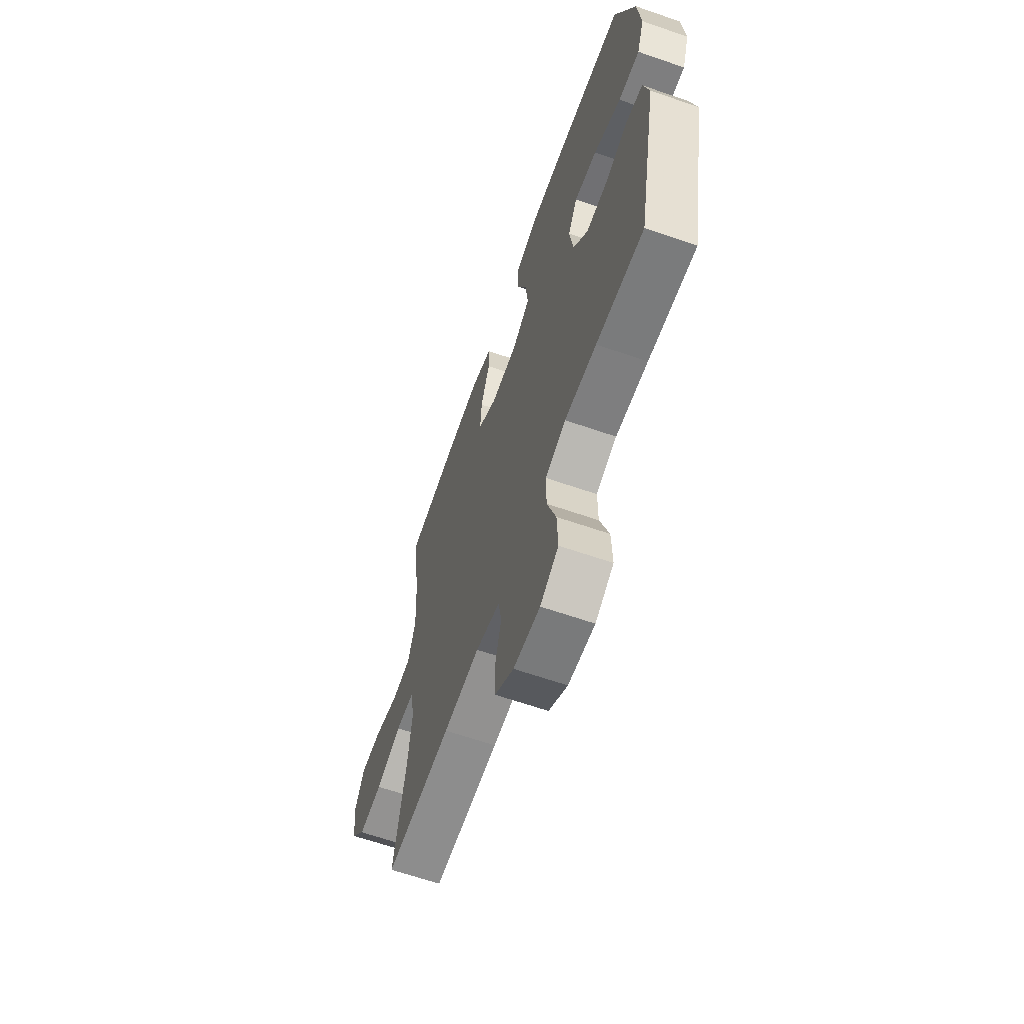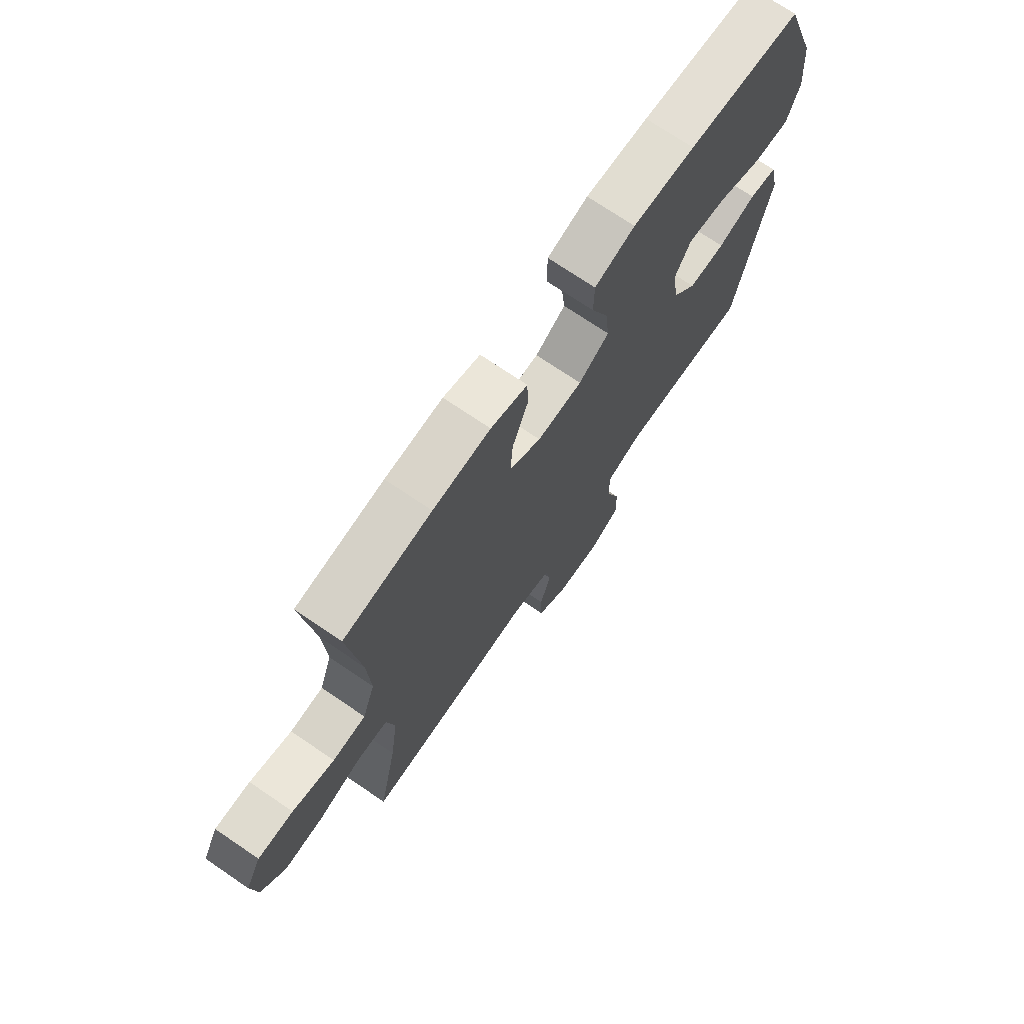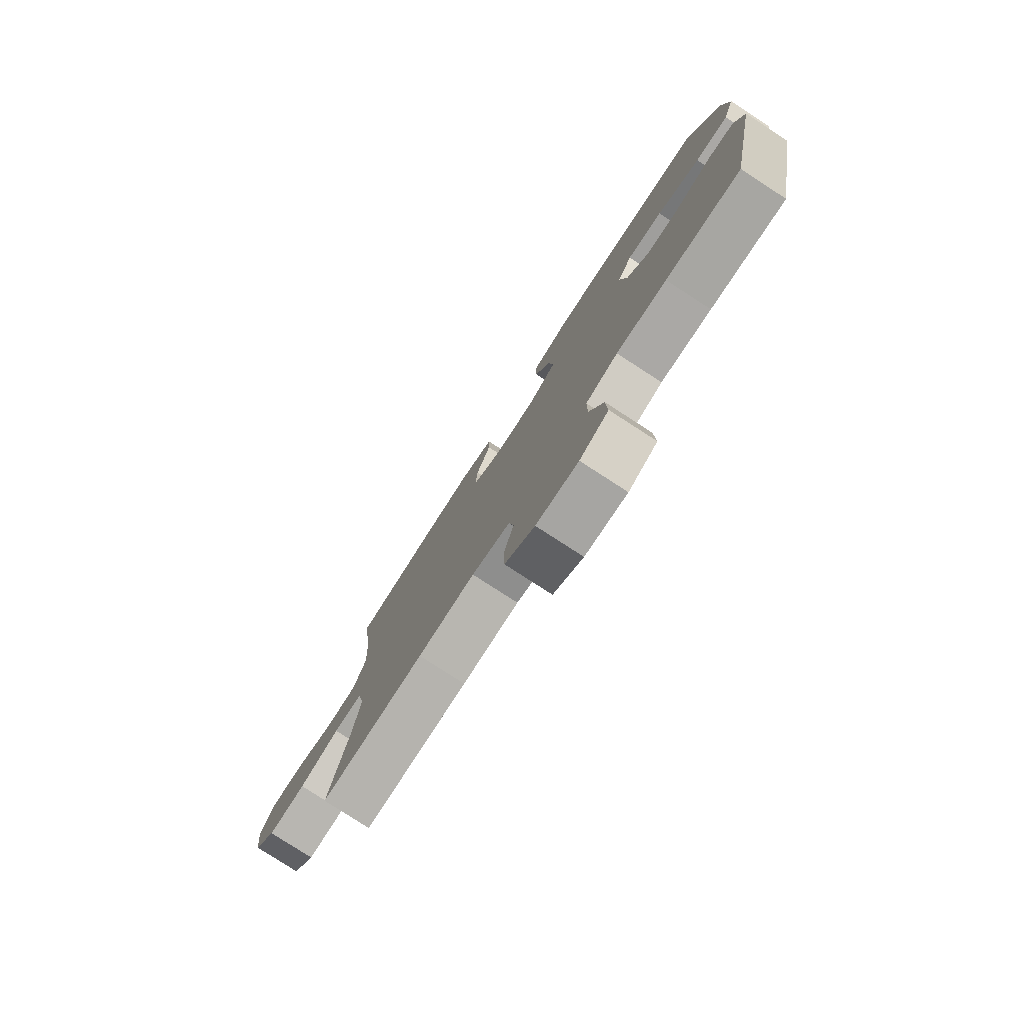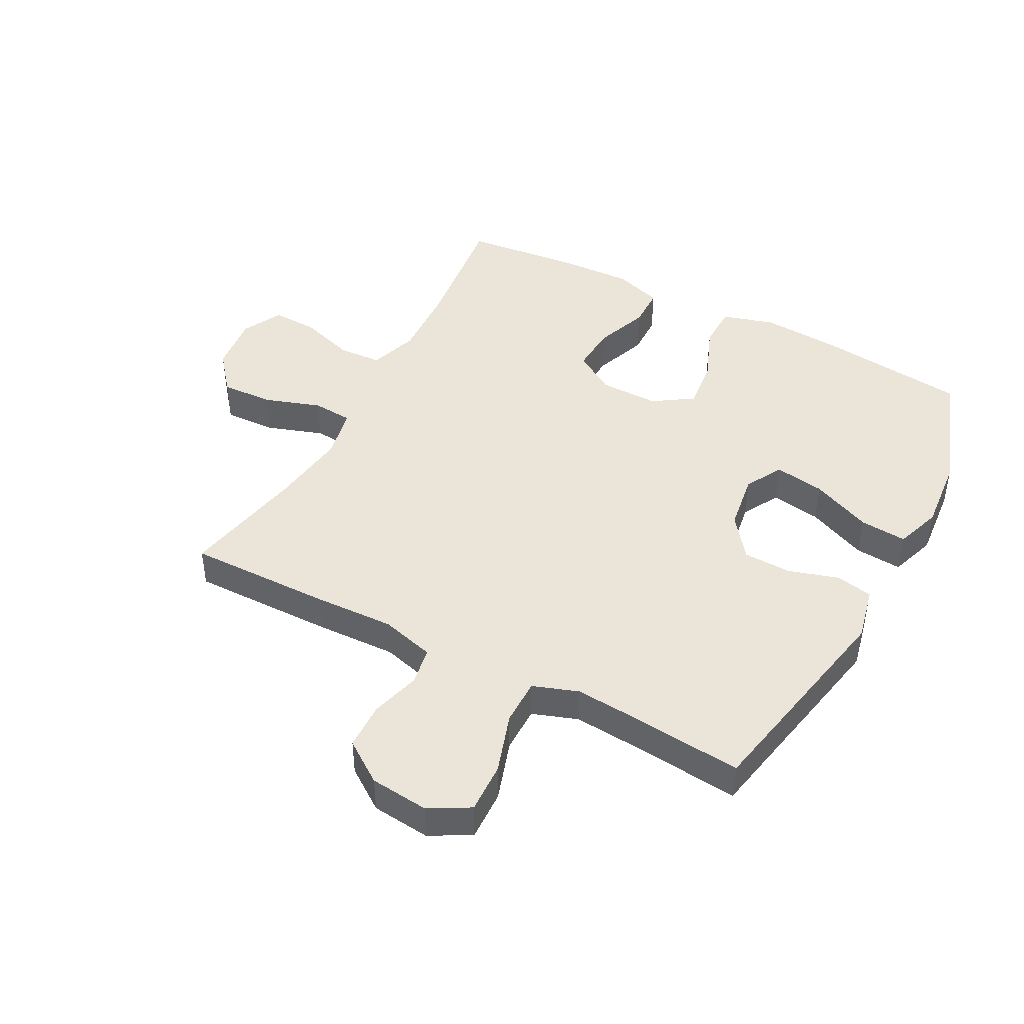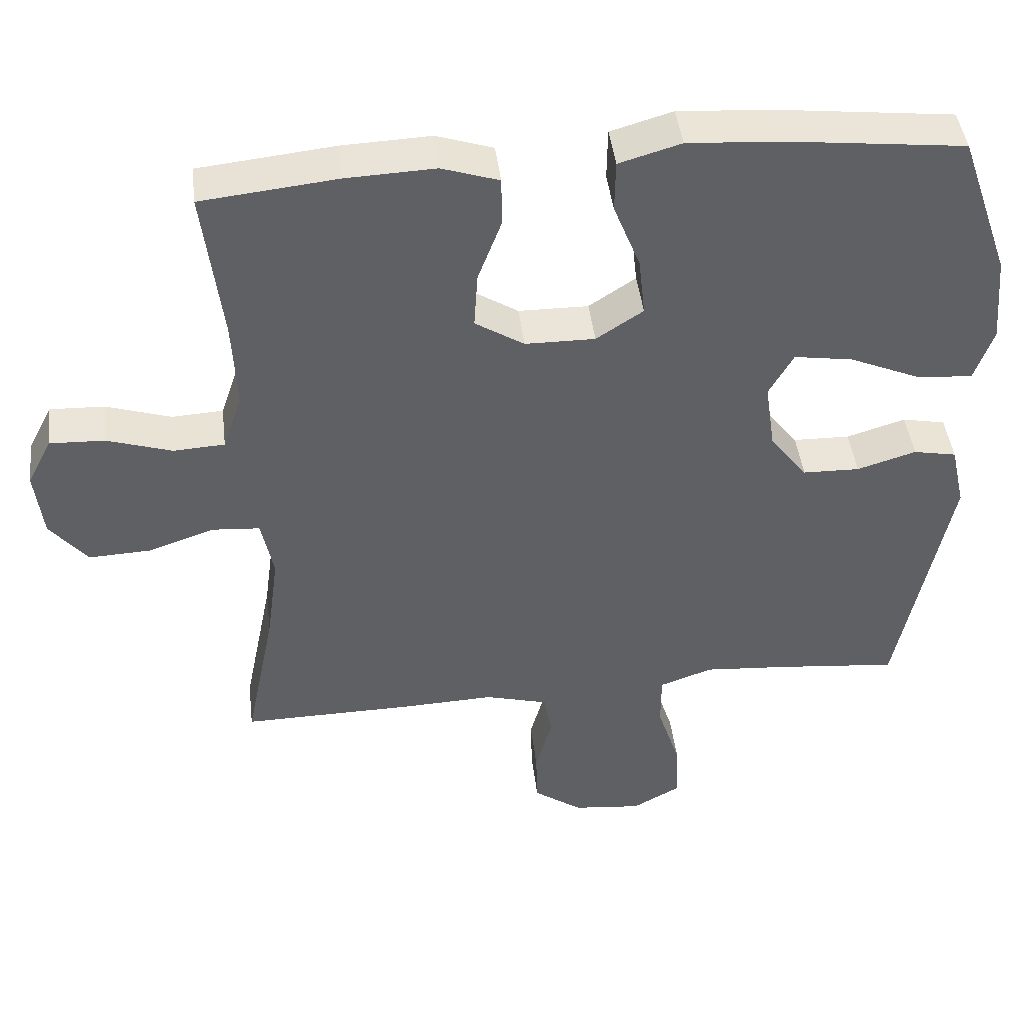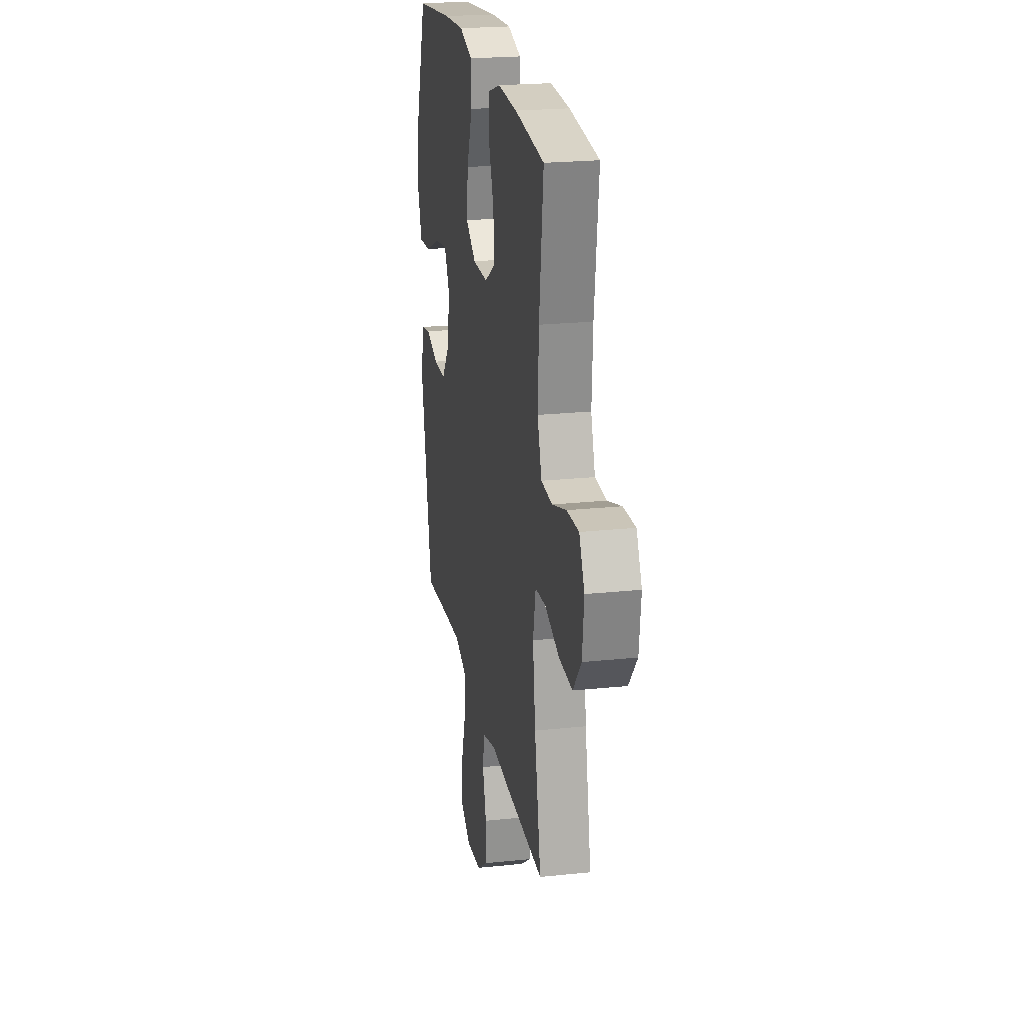
<metadata>
{"format":"obj","ext":"obj","renderer":"f3d","projection":"perspective","resolution":1024,"background":"white","views":[{"elev":-63.9,"azim":-109.3,"up":"+Z"},{"elev":72.6,"azim":124.2,"up":"+Z"},{"elev":-79.3,"azim":-122.9,"up":"+Z"},{"elev":44.6,"azim":-152.1,"up":"+Y"},{"elev":44.4,"azim":173.2,"up":"+Z"},{"elev":22.6,"azim":79.7,"up":"+Z"}]}
</metadata>
<code>
v 0.5 0.07 0.5
v 0.474 0.07 0.285
v 0.468 0.07 0.162
v 0.495 0.07 0.082
v 0.566 0.07 0.078
v 0.656 0.07 0.107
v 0.732 0.07 0.11
v 0.766 0.07 0.044
v 0.755 0.07 -0.051
v 0.703 0.07 -0.115
v 0.617 0.07 -0.111
v 0.525 0.07 -0.08
v 0.459 0.07 -0.085
v 0.442 0.07 -0.169
v 0.459 0.07 -0.296
v 0.5 0.07 -0.5
v 0.263 0.07 -0.497
v 0.133 0.07 -0.492
v 0.045 0.07 -0.516
v 0.034 0.07 -0.578
v 0.057 0.07 -0.66
v 0.055 0.07 -0.737
v -0.013 0.07 -0.785
v -0.109 0.07 -0.795
v -0.175 0.07 -0.758
v -0.172 0.07 -0.675
v -0.14 0.07 -0.576
v -0.14 0.07 -0.5
v -0.214 0.07 -0.474
v -0.329 0.07 -0.483
v -0.5 0.07 -0.5
v -0.571 0.07 -0.142
v -0.551 0.07 -0.053
v -0.491 0.07 -0.041
v -0.409 0.07 -0.066
v -0.33 0.07 -0.064
v -0.278 0.07 0.004
v -0.264 0.07 0.099
v -0.298 0.07 0.16
v -0.38 0.07 0.147
v -0.479 0.07 0.104
v -0.556 0.07 0.098
v -0.582 0.07 0.173
v -0.571 0.07 0.296
v -0.5 0.07 0.5
v -0.257 0.07 0.528
v -0.124 0.07 0.537
v -0.038 0.07 0.512
v -0.037 0.07 0.44
v -0.074 0.07 0.346
v -0.083 0.07 0.264
v -0.018 0.07 0.221
v 0.079 0.07 0.222
v 0.147 0.07 0.265
v 0.142 0.07 0.343
v 0.109 0.07 0.431
v 0.11 0.07 0.499
v 0.189 0.07 0.525
v 0.312 0.07 0.52
v 0.5 0 0.5
v 0.474 0 0.285
v 0.468 0 0.162
v 0.495 0 0.082
v 0.566 0 0.078
v 0.656 0 0.107
v 0.732 0 0.11
v 0.766 0 0.044
v 0.755 0 -0.051
v 0.703 0 -0.115
v 0.617 0 -0.111
v 0.525 0 -0.08
v 0.459 0 -0.085
v 0.442 0 -0.169
v 0.459 0 -0.296
v 0.5 0 -0.5
v 0.263 0 -0.497
v 0.133 0 -0.492
v 0.045 0 -0.516
v 0.034 0 -0.578
v 0.057 0 -0.66
v 0.055 0 -0.737
v -0.013 0 -0.785
v -0.109 0 -0.795
v -0.175 0 -0.758
v -0.172 0 -0.675
v -0.14 0 -0.576
v -0.14 0 -0.5
v -0.214 0 -0.474
v -0.329 0 -0.483
v -0.5 0 -0.5
v -0.571 0 -0.142
v -0.551 0 -0.053
v -0.491 0 -0.041
v -0.409 0 -0.066
v -0.33 0 -0.064
v -0.278 0 0.004
v -0.264 0 0.099
v -0.298 0 0.16
v -0.38 0 0.147
v -0.479 0 0.104
v -0.556 0 0.098
v -0.582 0 0.173
v -0.571 0 0.296
v -0.5 0 0.5
v -0.257 0 0.528
v -0.124 0 0.537
v -0.038 0 0.512
v -0.037 0 0.44
v -0.074 0 0.346
v -0.083 0 0.264
v -0.018 0 0.221
v 0.079 0 0.222
v 0.147 0 0.265
v 0.142 0 0.343
v 0.109 0 0.431
v 0.11 0 0.499
v 0.189 0 0.525
v 0.312 0 0.52
f 59 1 2
f 58 59 2
f 57 58 2
f 56 57 2
f 55 56 2
f 54 55 2 3
f 53 54 3 4
f 52 53 4
f 48 49 50
f 47 48 50
f 46 47 50
f 45 46 50
f 44 45 50
f 43 44 50
f 42 43 50
f 41 42 50
f 40 41 50
f 39 40 50 51
f 38 39 51 52
f 33 34 35
f 32 33 35
f 31 32 35
f 30 31 35
f 29 30 35 36
f 28 29 36 37
f 25 26 27
f 24 25 27
f 23 24 27
f 22 23 27
f 21 22 27
f 20 21 27
f 19 20 27 28
f 38 52 4
f 37 38 4
f 28 37 4
f 19 28 4
f 18 19 4
f 10 11 12
f 9 10 12
f 8 9 12
f 7 8 12
f 6 7 12
f 5 6 12
f 5 12 13
f 4 5 13
f 18 4 13
f 15 16 17 18
f 14 15 18
f 13 14 18
f 61 60 118
f 61 118 117
f 61 117 116
f 61 116 115
f 61 115 114
f 62 61 114 113
f 63 62 113 112
f 63 112 111
f 109 108 107
f 109 107 106
f 109 106 105
f 109 105 104
f 109 104 103
f 109 103 102
f 109 102 101
f 109 101 100
f 109 100 99
f 110 109 99 98
f 111 110 98 97
f 94 93 92
f 94 92 91
f 94 91 90
f 94 90 89
f 95 94 89 88
f 96 95 88 87
f 86 85 84
f 86 84 83
f 86 83 82
f 86 82 81
f 86 81 80
f 86 80 79
f 87 86 79 78
f 63 111 97
f 63 97 96
f 63 96 87
f 63 87 78
f 63 78 77
f 71 70 69
f 71 69 68
f 71 68 67
f 71 67 66
f 71 66 65
f 71 65 64
f 72 71 64
f 72 64 63
f 72 63 77
f 77 76 75 74
f 77 74 73
f 77 73 72
f 1 60 61 2
f 2 61 62 3
f 3 62 63 4
f 4 63 64 5
f 5 64 65 6
f 6 65 66 7
f 7 66 67 8
f 8 67 68 9
f 9 68 69 10
f 10 69 70 11
f 11 70 71 12
f 12 71 72 13
f 13 72 73 14
f 14 73 74 15
f 15 74 75 16
f 16 75 76 17
f 17 76 77 18
f 18 77 78 19
f 19 78 79 20
f 20 79 80 21
f 21 80 81 22
f 22 81 82 23
f 23 82 83 24
f 24 83 84 25
f 25 84 85 26
f 26 85 86 27
f 27 86 87 28
f 28 87 88 29
f 29 88 89 30
f 30 89 90 31
f 31 90 91 32
f 32 91 92 33
f 33 92 93 34
f 34 93 94 35
f 35 94 95 36
f 36 95 96 37
f 37 96 97 38
f 38 97 98 39
f 39 98 99 40
f 40 99 100 41
f 41 100 101 42
f 42 101 102 43
f 43 102 103 44
f 44 103 104 45
f 45 104 105 46
f 46 105 106 47
f 47 106 107 48
f 48 107 108 49
f 49 108 109 50
f 50 109 110 51
f 51 110 111 52
f 52 111 112 53
f 53 112 113 54
f 54 113 114 55
f 55 114 115 56
f 56 115 116 57
f 57 116 117 58
f 58 117 118 59
f 59 118 60 1

</code>
